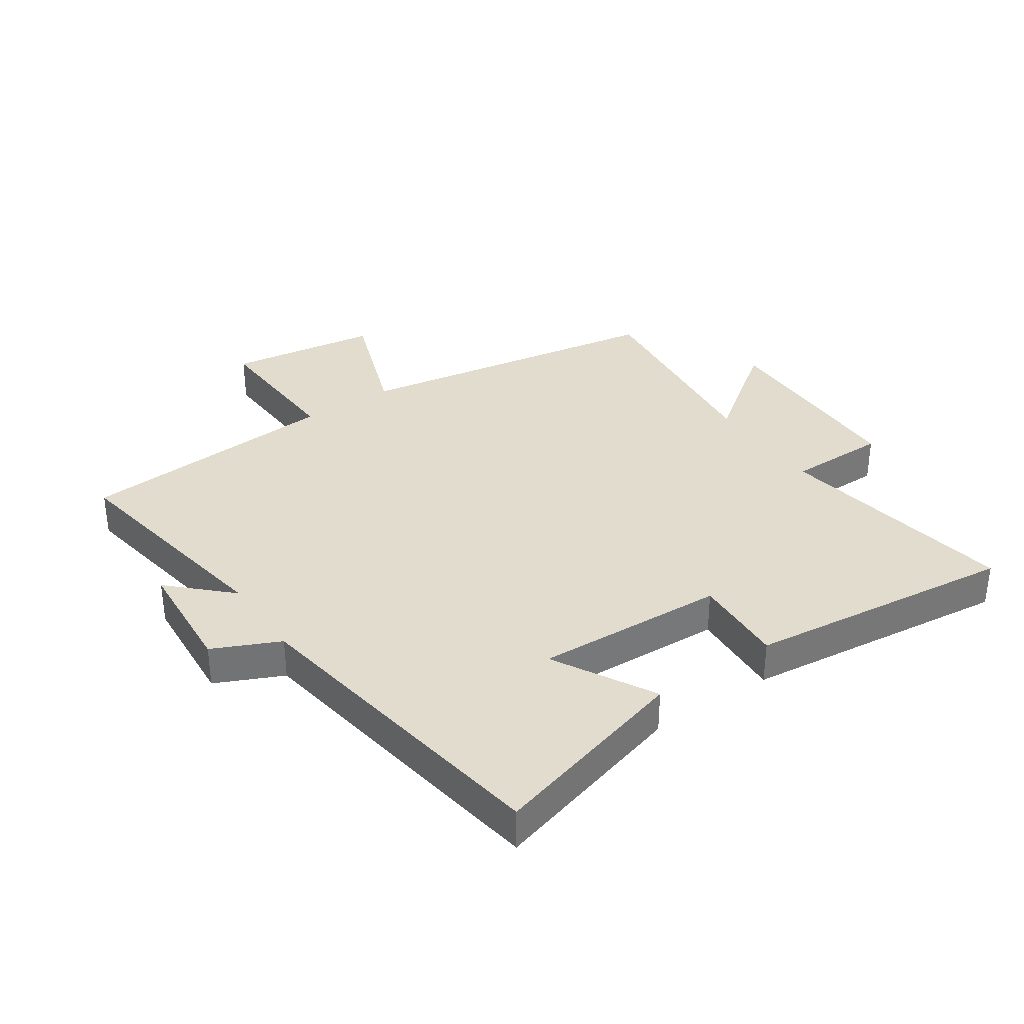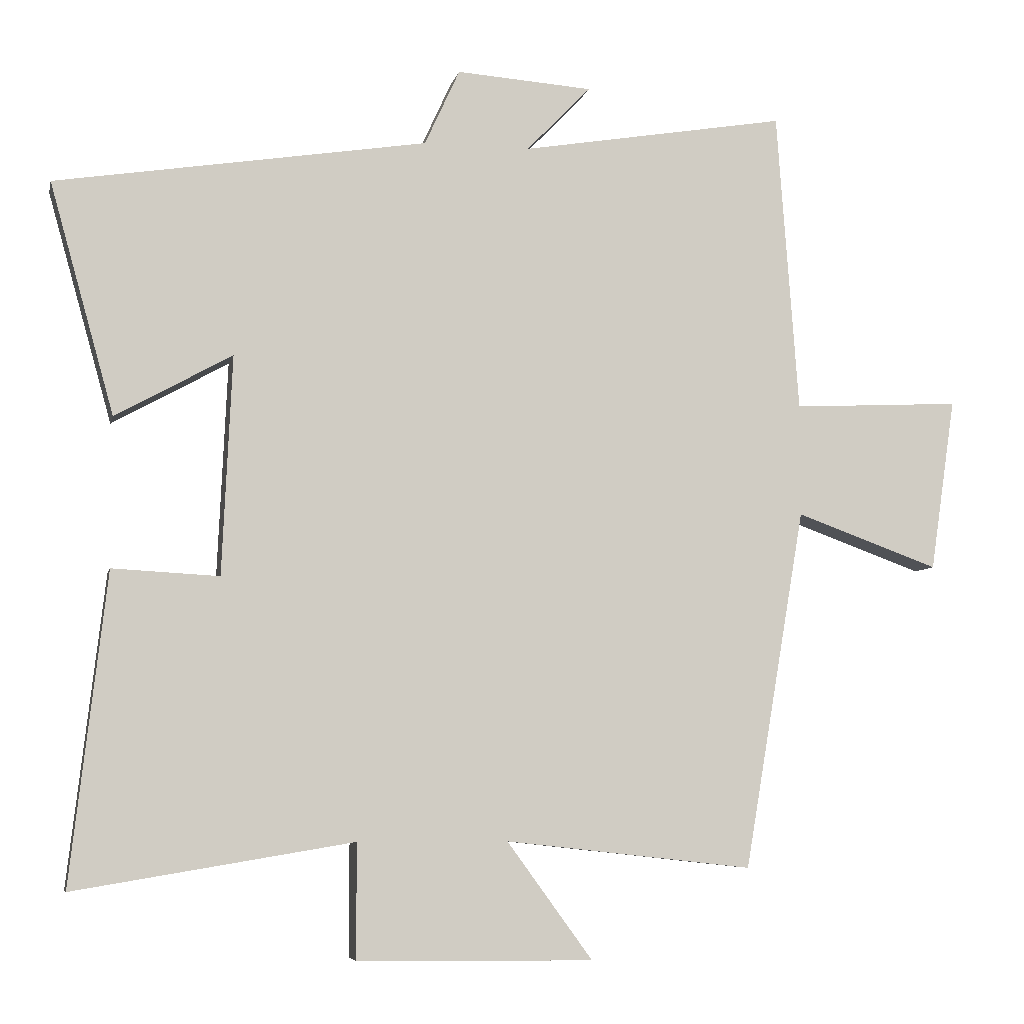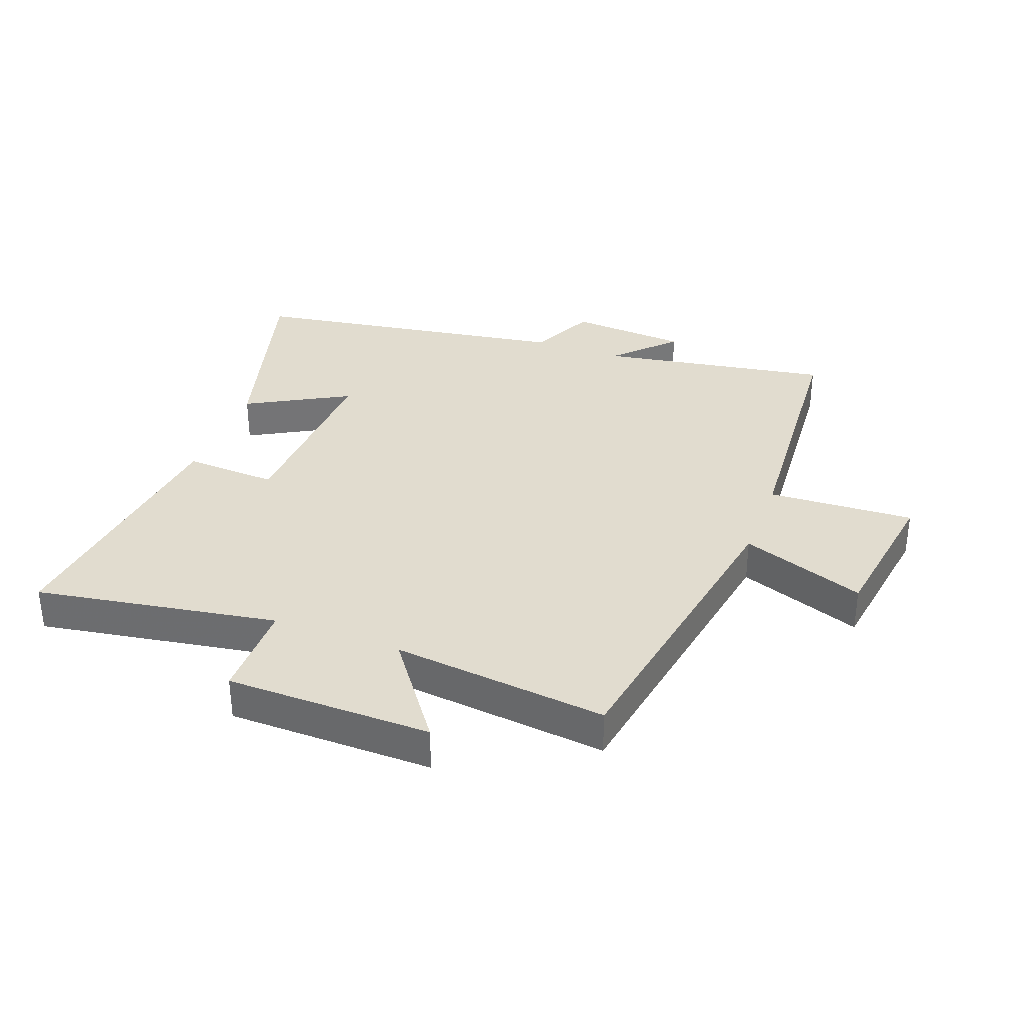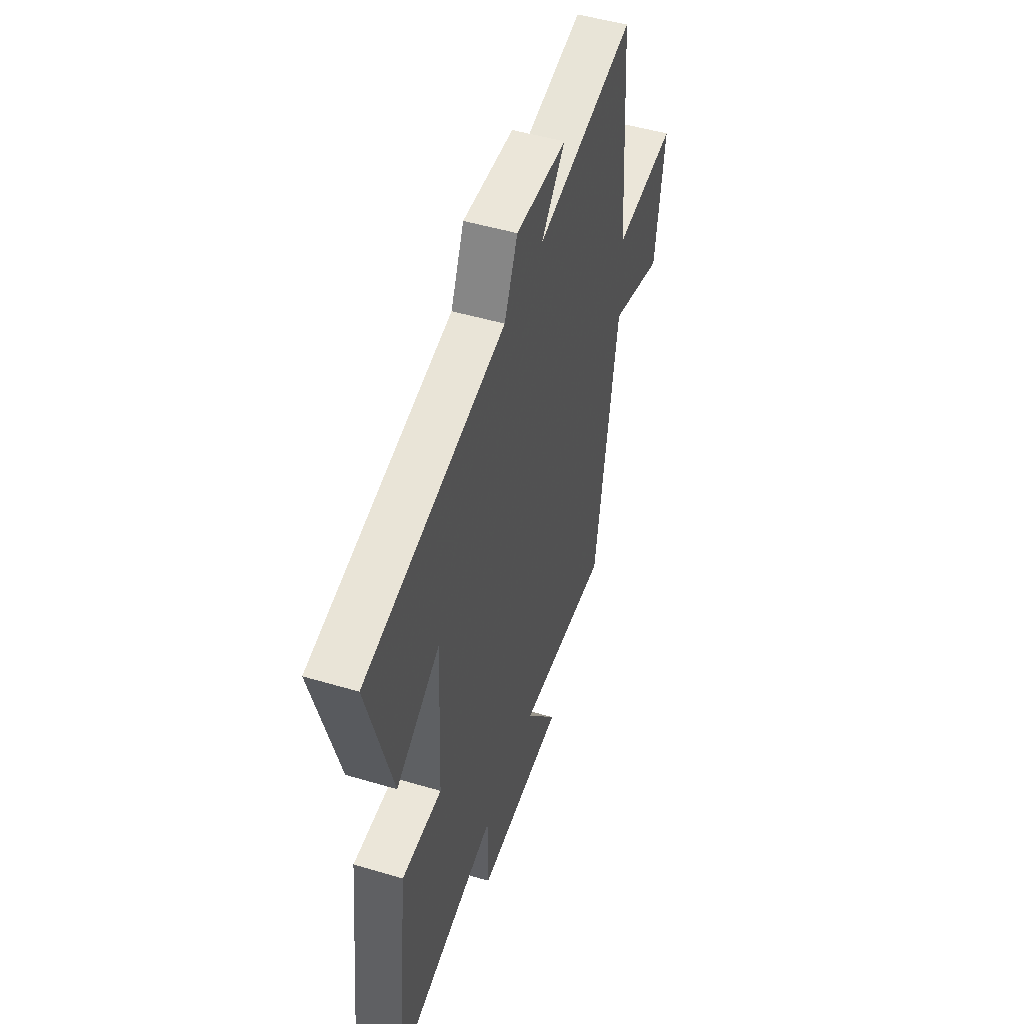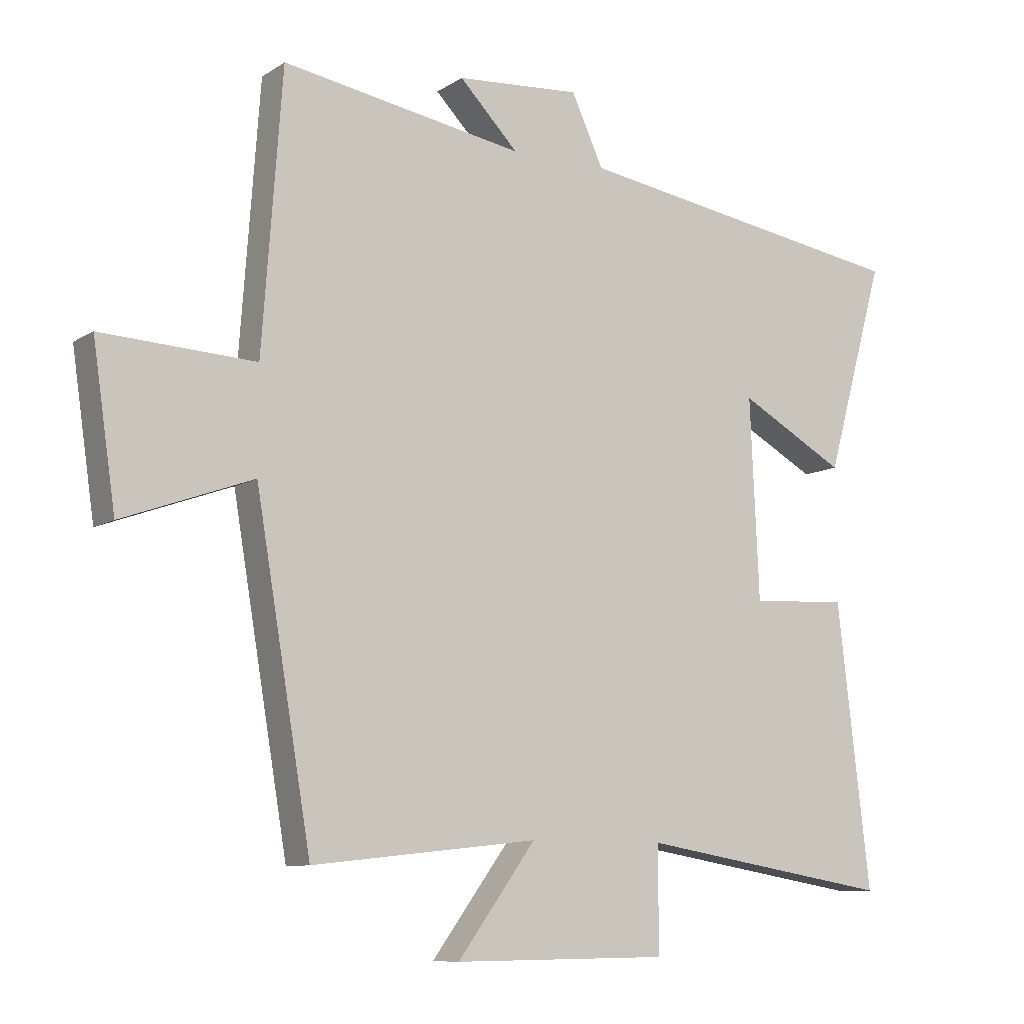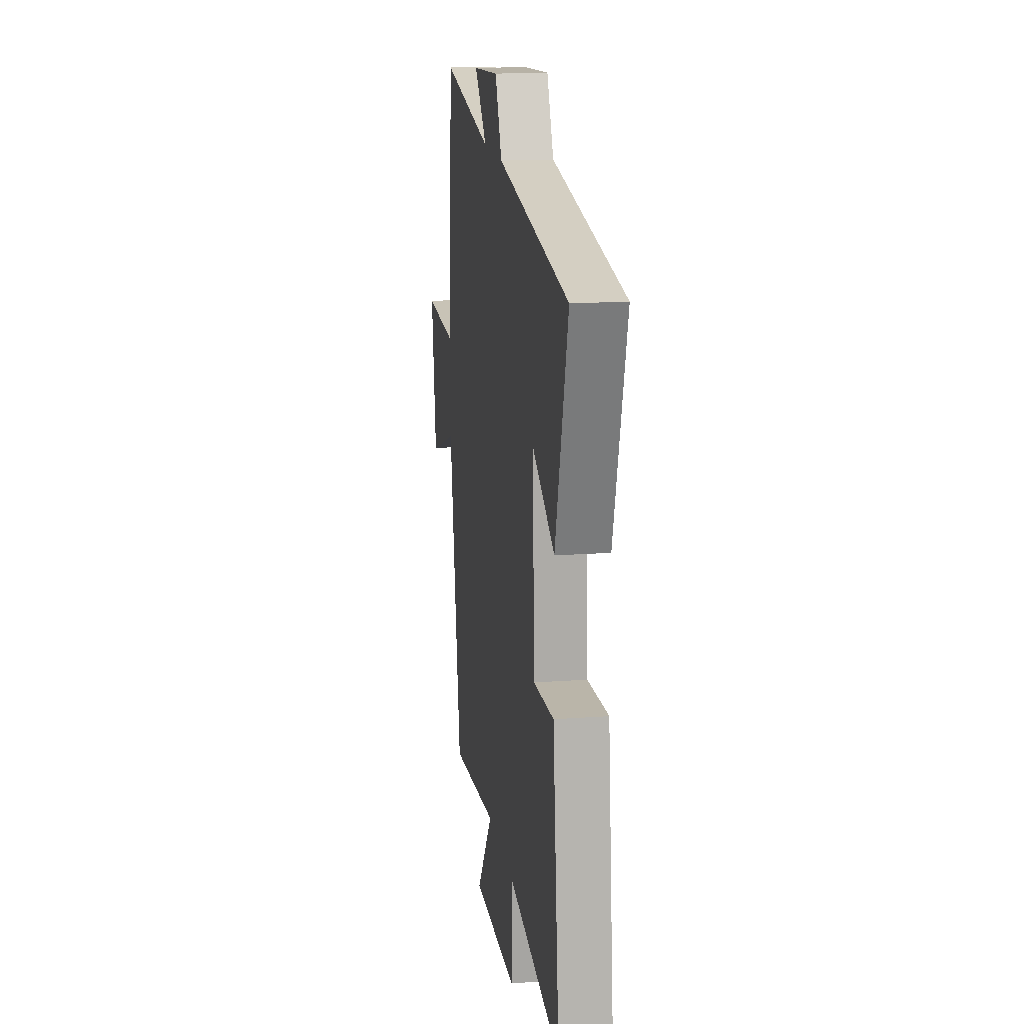
<metadata>
{"format":"obj","ext":"obj","renderer":"f3d","projection":"perspective","resolution":1024,"background":"white","views":[{"elev":34.7,"azim":55.8,"up":"+Y"},{"elev":-6.6,"azim":167.9,"up":"+Z"},{"elev":34.2,"azim":-159.5,"up":"+Y"},{"elev":49.8,"azim":108.1,"up":"+Z"},{"elev":-9.4,"azim":-32.2,"up":"+Z"},{"elev":16.6,"azim":81.4,"up":"+Z"}]}
</metadata>
<code>
v 0.551 0.07 -0.566
v 0.154 0.07 -0.5
v 0.154 0.07 -0.663
v -0.182 0.07 -0.667
v -0.06 0.07 -0.5
v -0.413 0.07 -0.539
v -0.5 0.07 -0.026
v -0.704 0.07 -0.1
v -0.74 0.07 0.146
v -0.5 0.07 0.134
v -0.469 0.07 0.564
v -0.09 0.07 0.5
v -0.182 0.07 0.595
v 0.012 0.07 0.609
v 0.062 0.07 0.5
v 0.592 0.07 0.416
v 0.5 0.07 0.087
v 0.334 0.07 0.179
v 0.348 0.07 -0.133
v 0.5 0.07 -0.125
v 0.551 0 -0.566
v 0.154 0 -0.5
v 0.154 0 -0.663
v -0.182 0 -0.667
v -0.06 0 -0.5
v -0.413 0 -0.539
v -0.5 0 -0.026
v -0.704 0 -0.1
v -0.74 0 0.146
v -0.5 0 0.134
v -0.469 0 0.564
v -0.09 0 0.5
v -0.182 0 0.595
v 0.012 0 0.609
v 0.062 0 0.5
v 0.592 0 0.416
v 0.5 0 0.087
v 0.334 0 0.179
v 0.348 0 -0.133
v 0.5 0 -0.125
f 19 20 1 2
f 18 19 2
f 15 16 17 18
f 15 18 2
f 12 13 14 15
f 12 15 2 3
f 10 11 12 3
f 7 8 9 10
f 5 6 7 10
f 5 10 3
f 3 4 5
f 22 21 40 39
f 22 39 38
f 38 37 36 35
f 22 38 35
f 35 34 33 32
f 23 22 35 32
f 23 32 31 30
f 30 29 28 27
f 30 27 26 25
f 23 30 25
f 25 24 23
f 1 21 22 2
f 2 22 23 3
f 3 23 24 4
f 4 24 25 5
f 5 25 26 6
f 6 26 27 7
f 7 27 28 8
f 8 28 29 9
f 9 29 30 10
f 10 30 31 11
f 11 31 32 12
f 12 32 33 13
f 13 33 34 14
f 14 34 35 15
f 15 35 36 16
f 16 36 37 17
f 17 37 38 18
f 18 38 39 19
f 19 39 40 20
f 20 40 21 1

</code>
